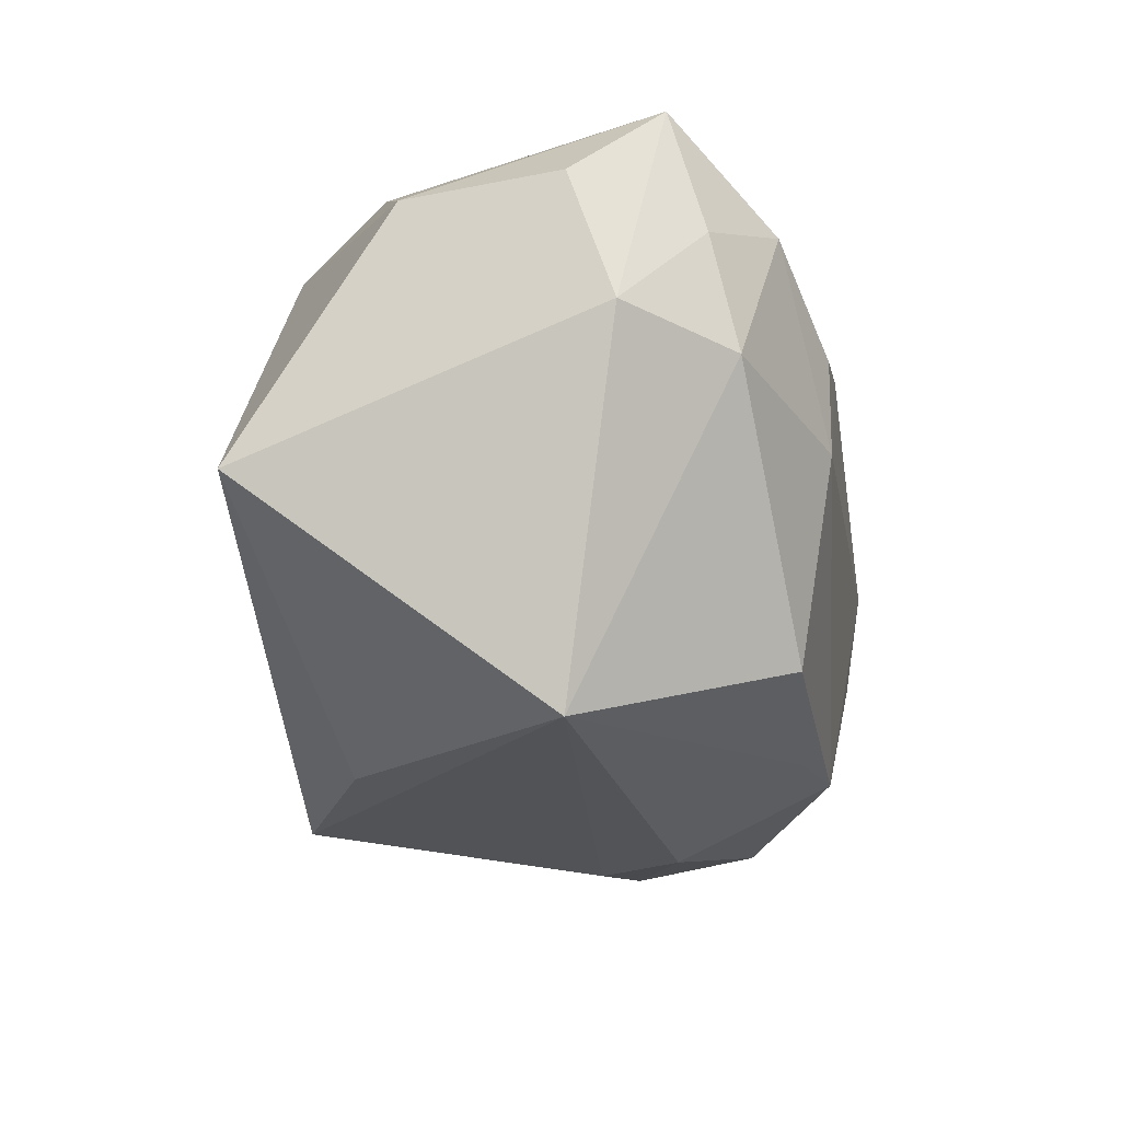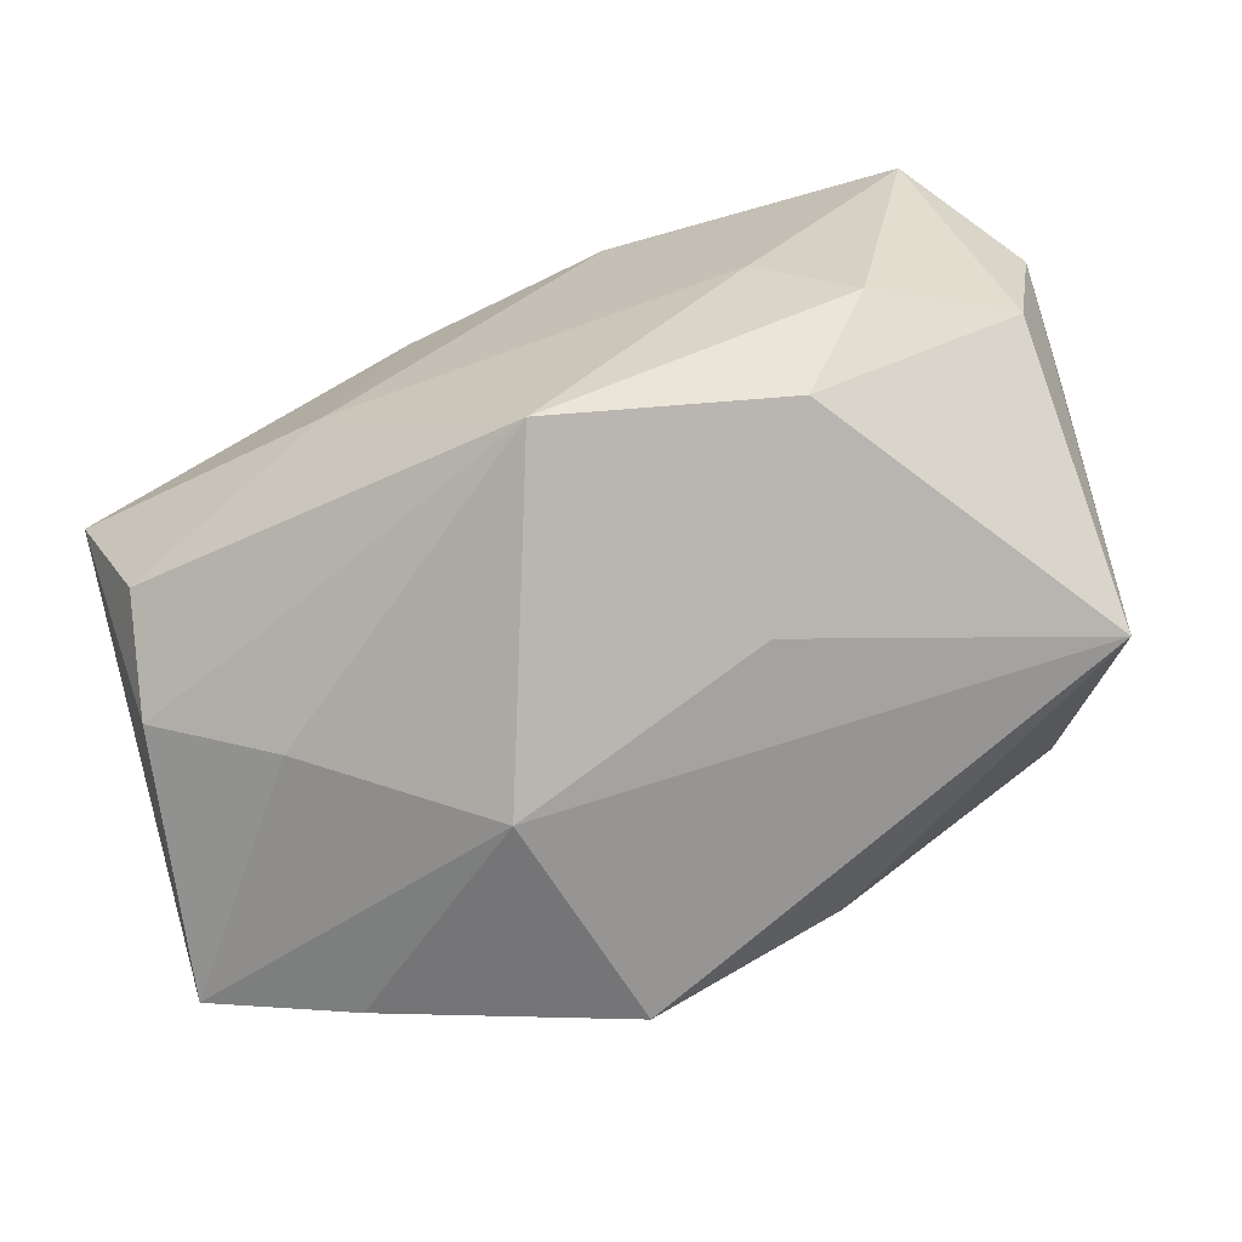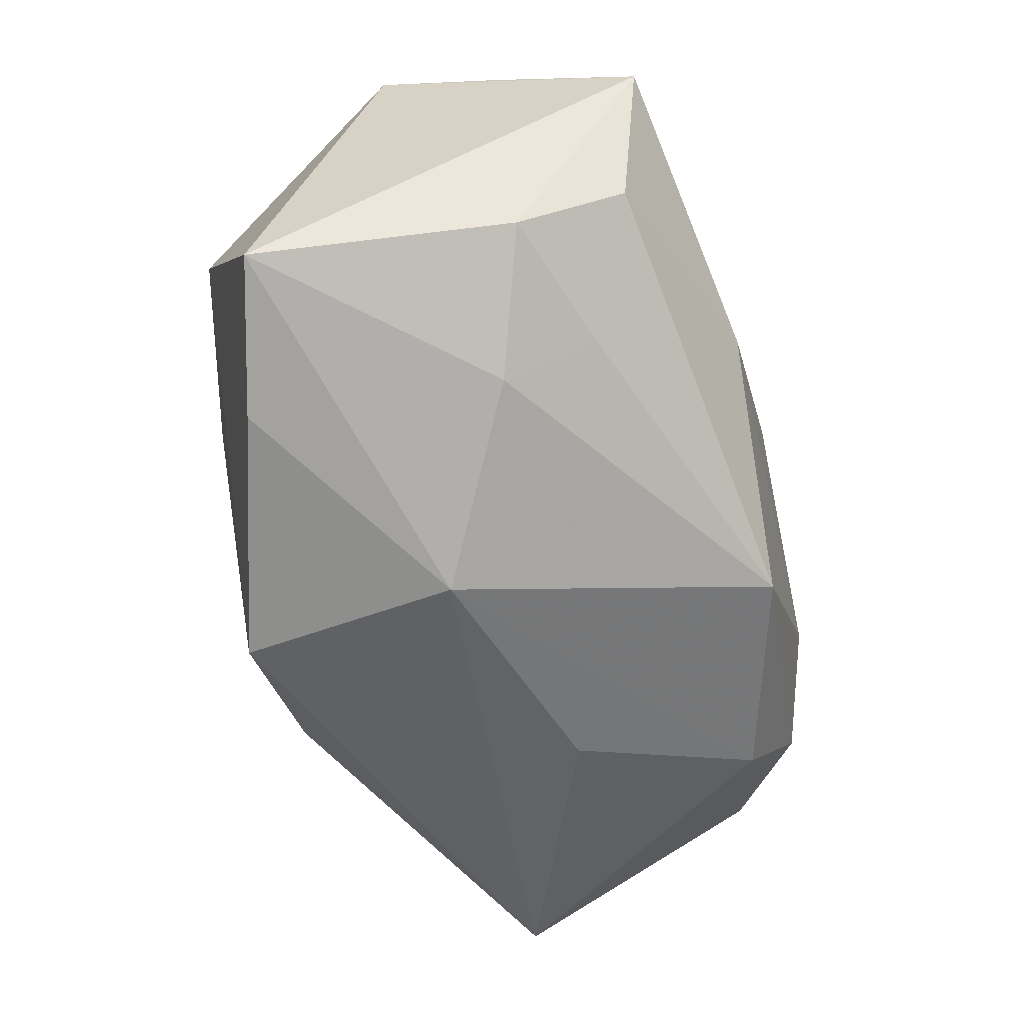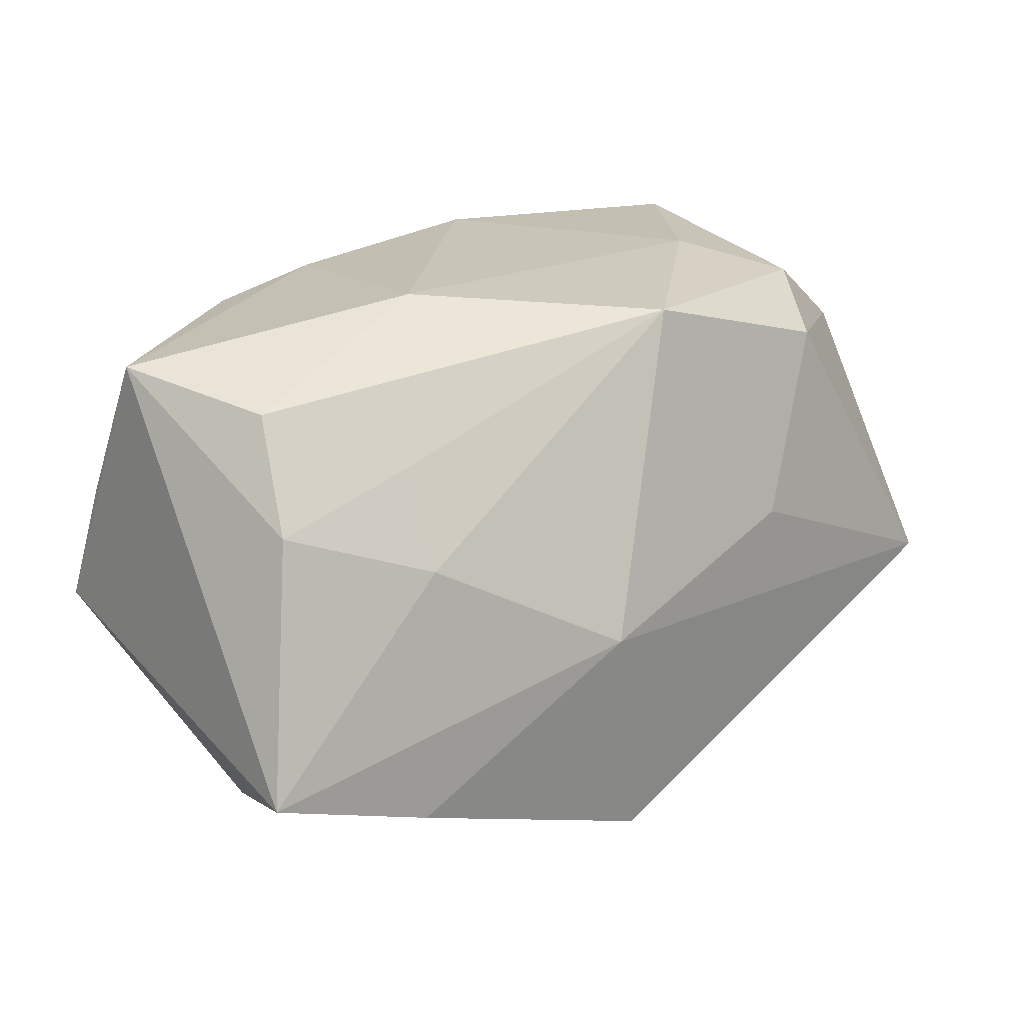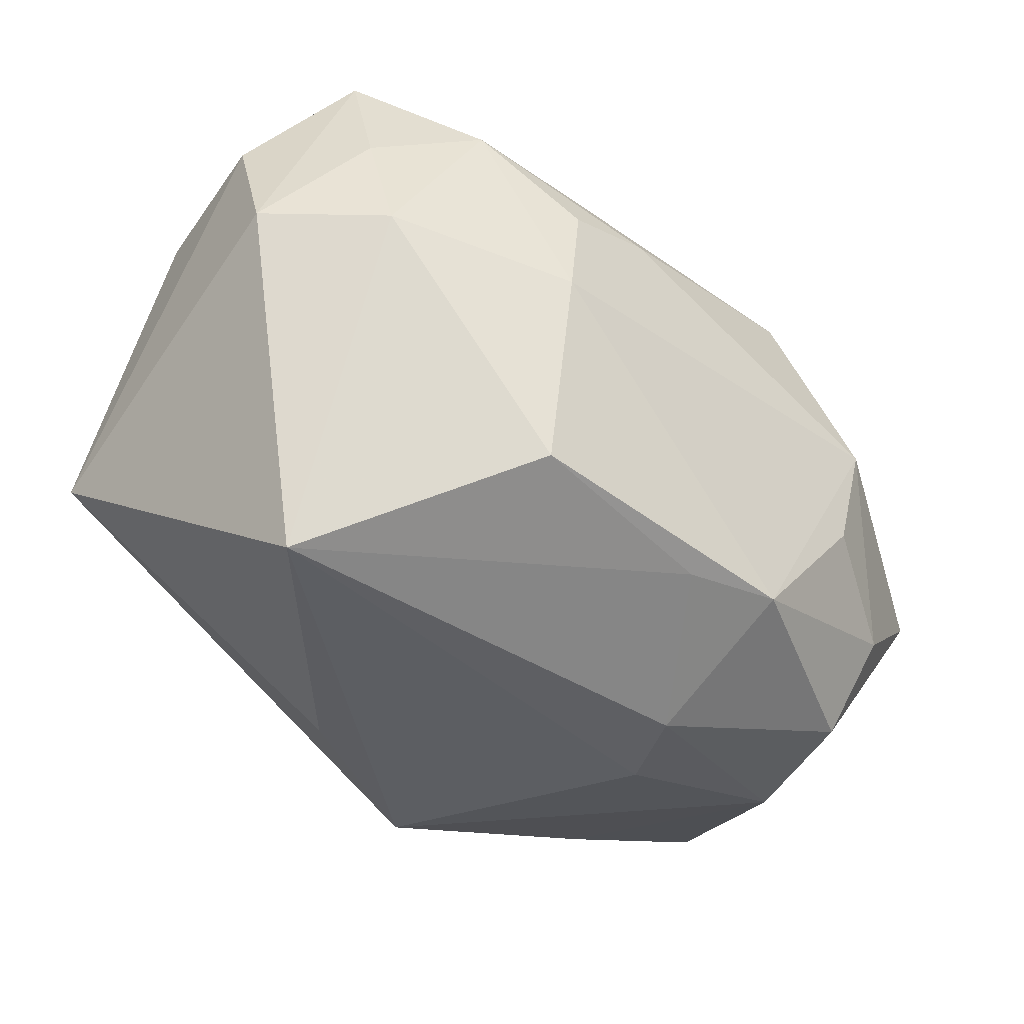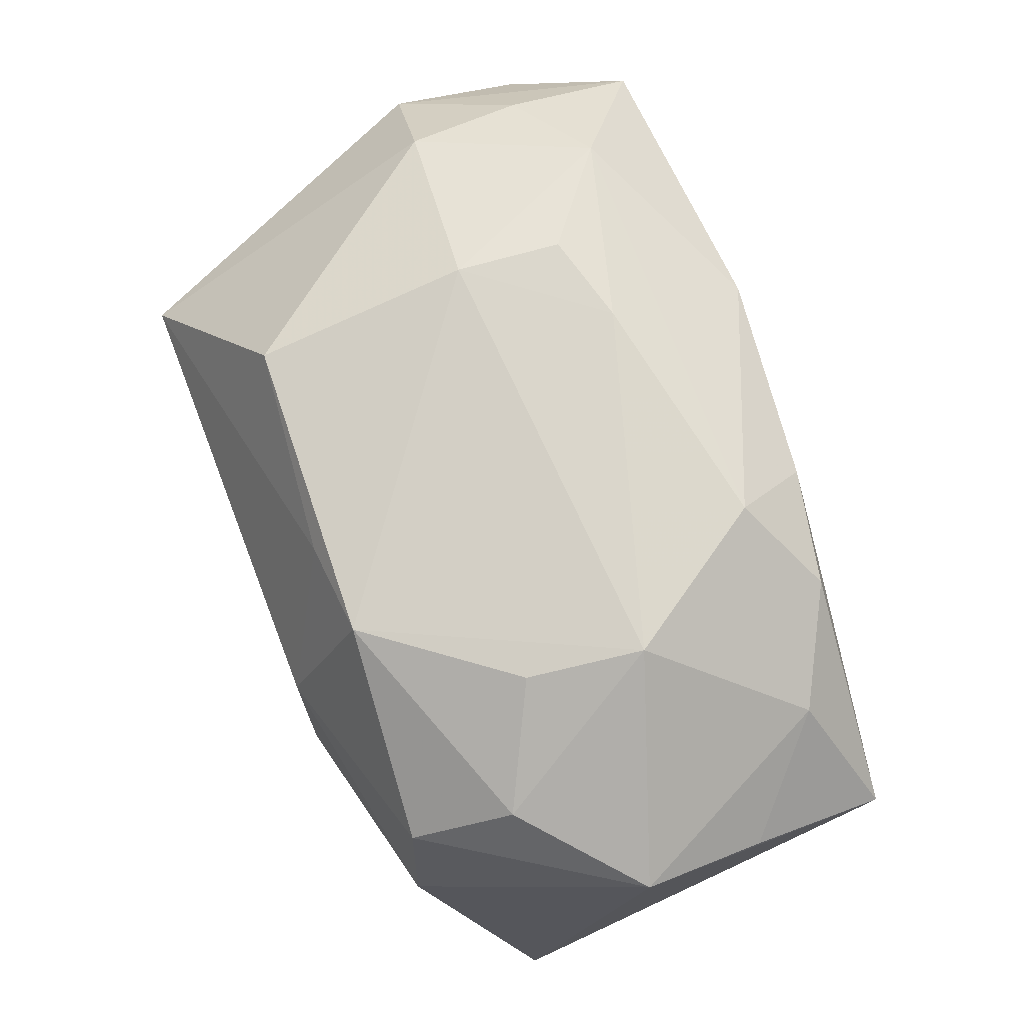
<metadata>
{"format":"obj","ext":"obj","renderer":"f3d","projection":"perspective","resolution":1024,"background":"white","views":[{"elev":-23.1,"azim":99.9,"up":"+Z"},{"elev":-69.0,"azim":19.9,"up":"+Y"},{"elev":-57.4,"azim":-76.3,"up":"+Y"},{"elev":19.3,"azim":-40.7,"up":"+Z"},{"elev":-41.9,"azim":138.1,"up":"+Z"},{"elev":73.6,"azim":-111.2,"up":"+Y"}]}
</metadata>
<code>
v 0.01182 -0.02148 0.002585
v -0.009536 0.0158 0.02087
v -0.03549 0.00367 0.0186
v -0.01273 0.0004604 -0.02344
v -0.03617 0.01312 -0.002841
v -0.03617 -0.01578 -0.01221
v 0.03658 0.005891 0.01351
v 0.0192 -0.01802 0.01644
v 0.03015 0.01225 0.02181
v -0.009676 0.007189 -0.02344
v -0.01875 0.01554 0.01906
v 0.03011 0.01508 0.01134
v 0.01363 0.02239 0.008869
v -0.0201 0.02248 0.002645
v 0.007189 0.01535 0.02279
v -0.008357 -0.02412 -0.00315
v -0.0219 -0.01432 0.01191
v -0.0244 -0.01919 -0.01529
v -0.03065 -0.007609 0.01631
v 0.03411 -0.01887 -0.006368
v -0.02237 -0.01813 0.004537
v 0.02731 0.004172 -0.02344
v -0.02737 0.01626 -0.01097
v 0.03665 0.009389 0.002918
v -0.01858 0.02111 -0.006432
v 0.001571 -0.0181 0.02128
v 0.02192 0.01951 0.01517
v 0.00942 -0.015 -0.02118
v -0.0021 0.018 -0.01818
v -0.03238 -0.01243 0.008005
v -0.005018 -0.02235 -0.02094
v -0.03578 0.009175 0.007149
v 0.02478 -0.009974 0.01981
v -0.02561 0.01181 -0.01886
v 0.01771 -0.003717 0.02241
v -0.009831 0.01975 -0.01756
v 0.02902 0.01702 0.001947
v -0.01202 0.02089 0.01461
v -0.02811 0.001478 -0.01979
v -0.01376 -0.004171 0.02243
v 0.01437 0.01937 -0.01647
v 0.006425 0.02248 0.01077
v 0.0145 0.02231 0.0005687
v -0.02775 0.01332 0.01443
v 0.03447 -0.006599 0.01358
f 24 20 22
f 31 20 16
f 5 39 6
f 34 39 5
f 34 10 39
f 36 10 34
f 5 6 3
f 3 6 30
f 2 3 40
f 11 3 2
f 16 26 21
f 21 6 16
f 30 6 21
f 8 26 16
f 8 20 45
f 22 20 28
f 28 31 22
f 20 31 28
f 39 31 18
f 18 6 39
f 18 31 16
f 16 6 18
f 29 41 22
f 36 41 29
f 22 10 29
f 29 10 36
f 37 24 22
f 22 41 37
f 4 31 39
f 39 10 4
f 22 31 4
f 4 10 22
f 19 26 40
f 40 3 19
f 19 3 30
f 5 14 23
f 23 34 5
f 36 34 23
f 44 3 11
f 44 14 5
f 11 2 38
f 38 44 11
f 14 44 38
f 30 21 17
f 17 21 26
f 17 19 30
f 26 19 17
f 16 20 1
f 1 8 16
f 20 8 1
f 7 9 45
f 24 9 7
f 45 20 7
f 20 24 7
f 33 8 45
f 45 9 33
f 26 8 33
f 40 26 35
f 26 33 35
f 35 33 9
f 15 2 40
f 40 35 15
f 15 35 9
f 15 38 2
f 27 15 9
f 38 15 27
f 12 9 24
f 24 37 12
f 12 27 9
f 37 27 12
f 25 14 36
f 36 23 25
f 25 23 14
f 5 3 32
f 32 44 5
f 3 44 32
f 36 14 43
f 43 41 36
f 43 37 41
f 13 27 43
f 43 27 37
f 14 38 42
f 13 43 42
f 42 43 14
f 42 27 13
f 38 27 42

</code>
